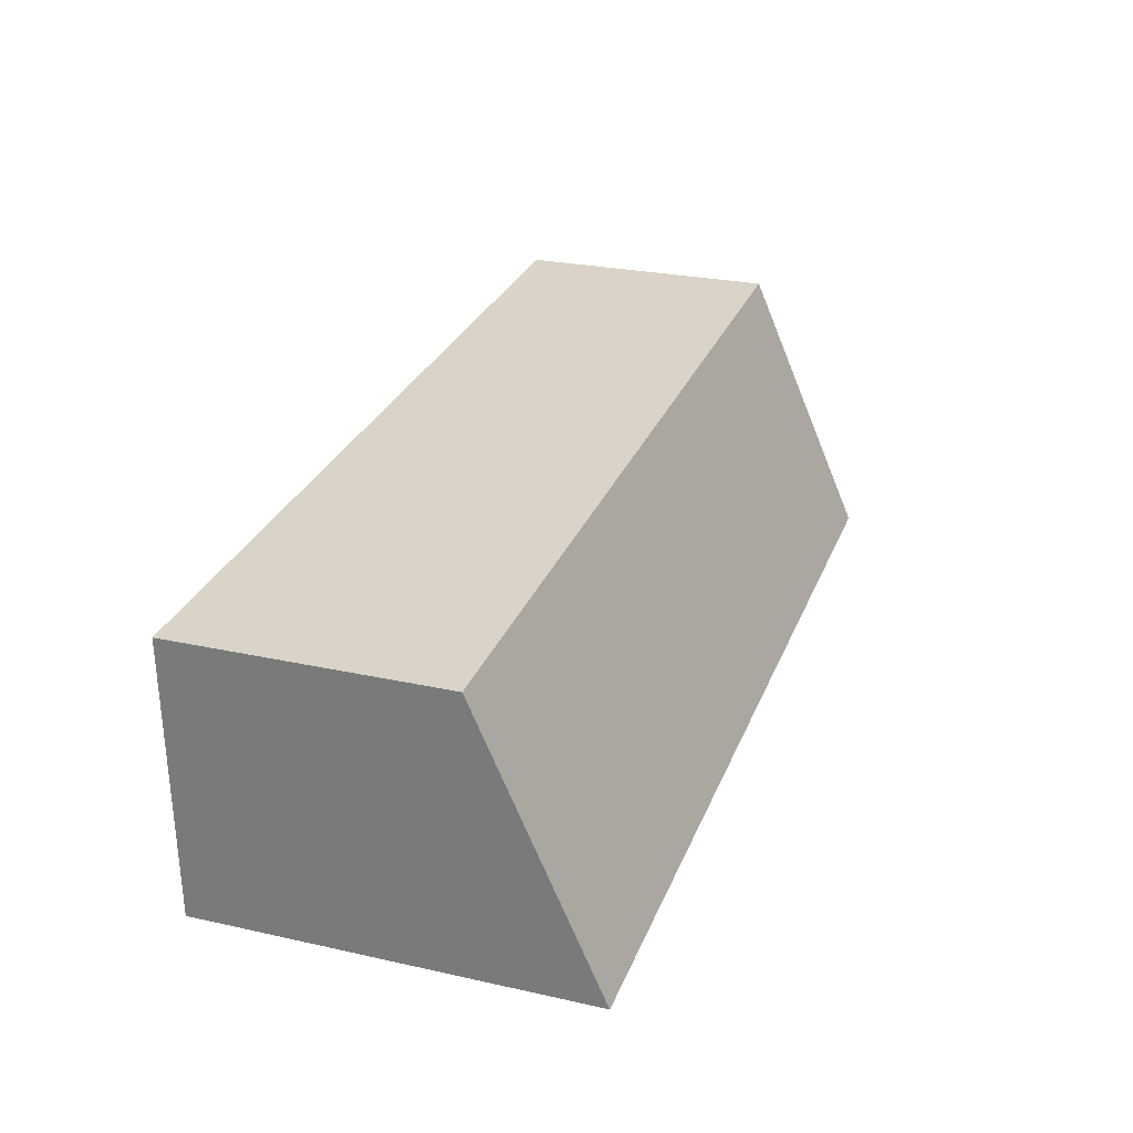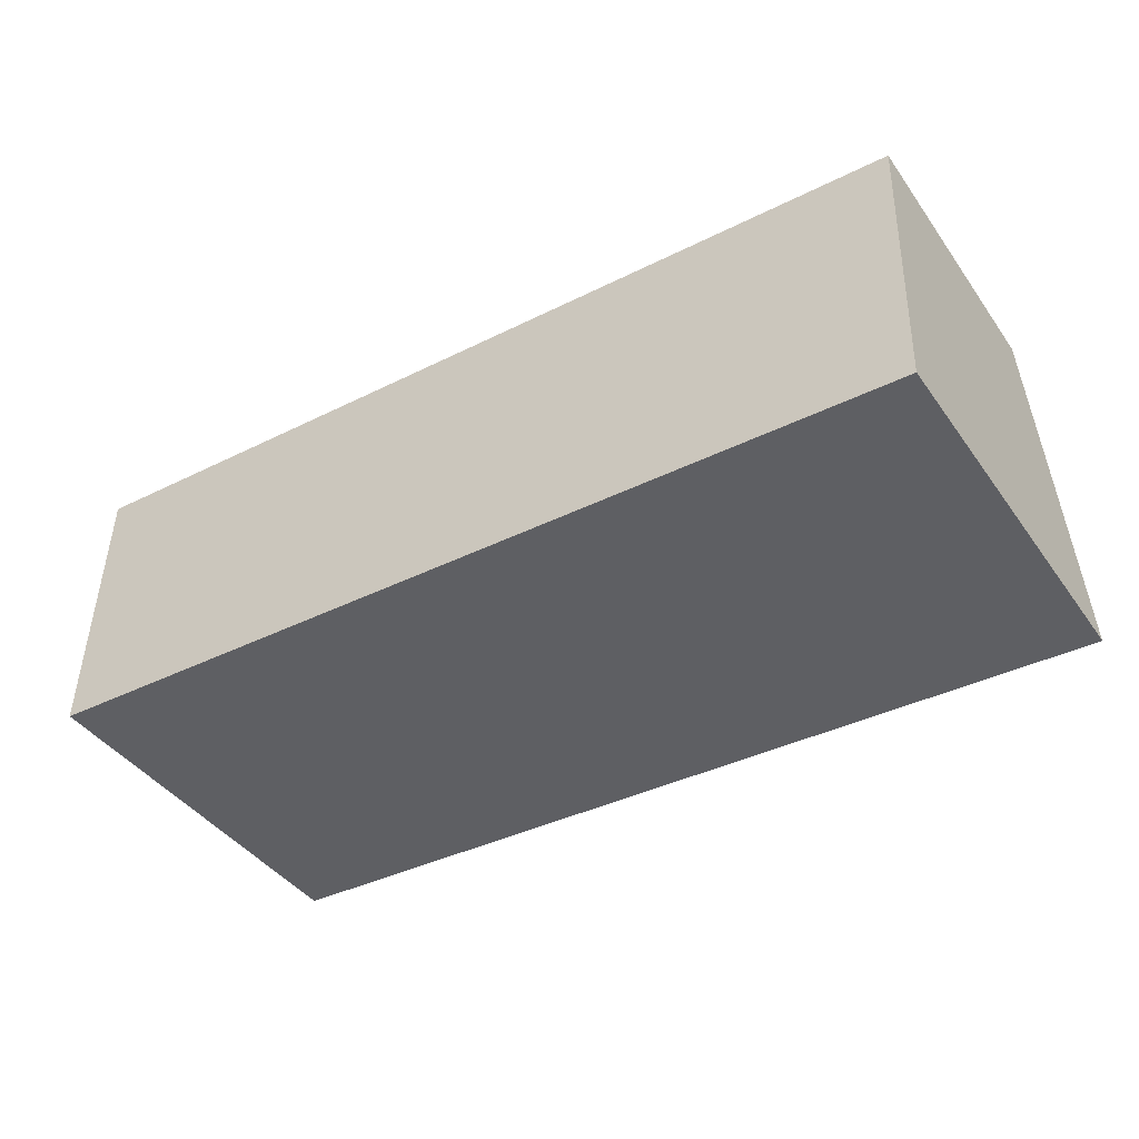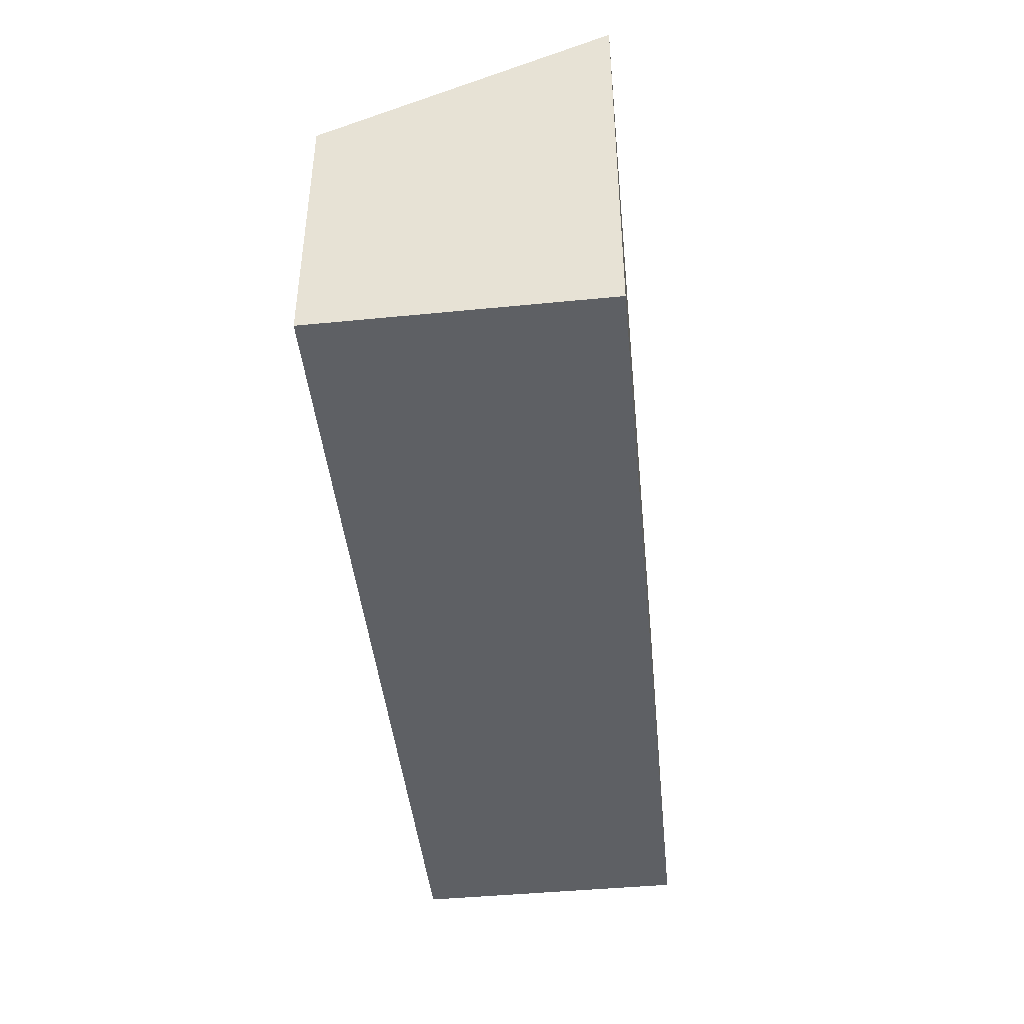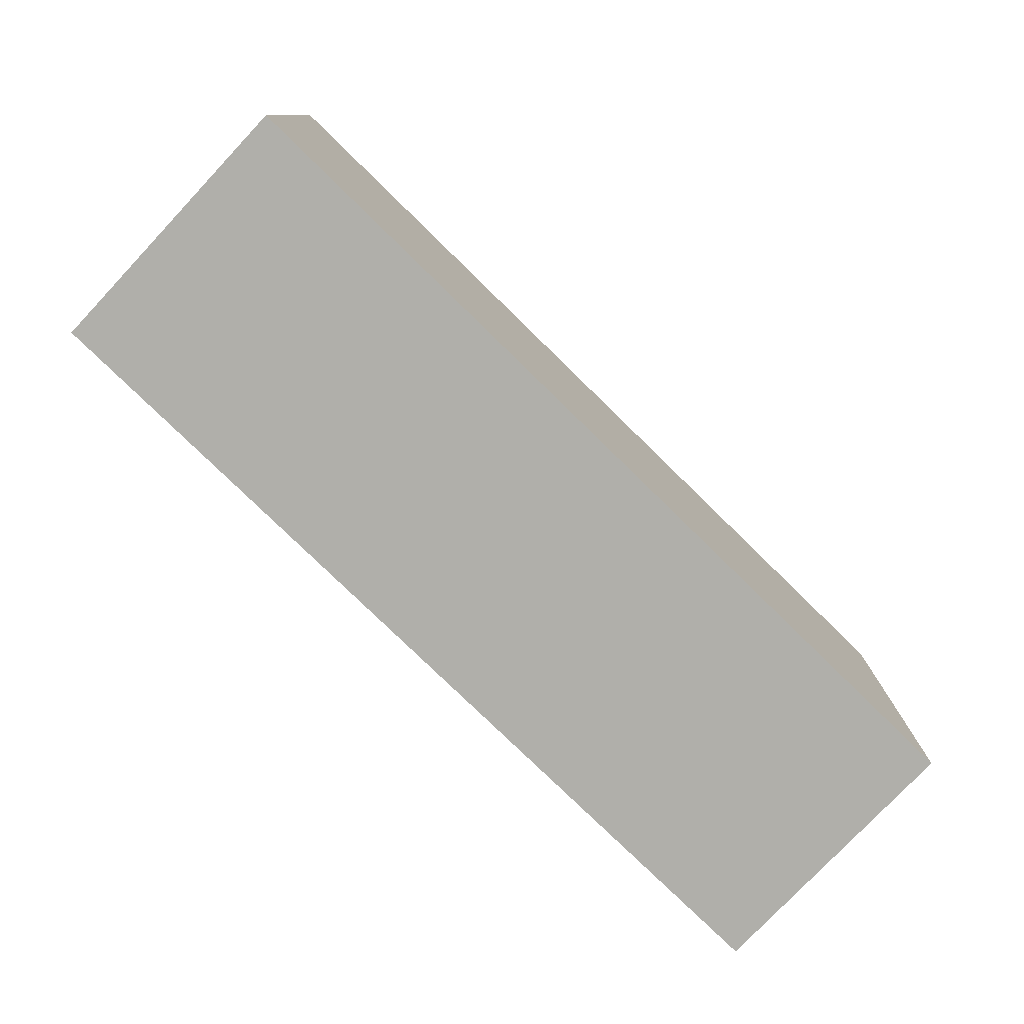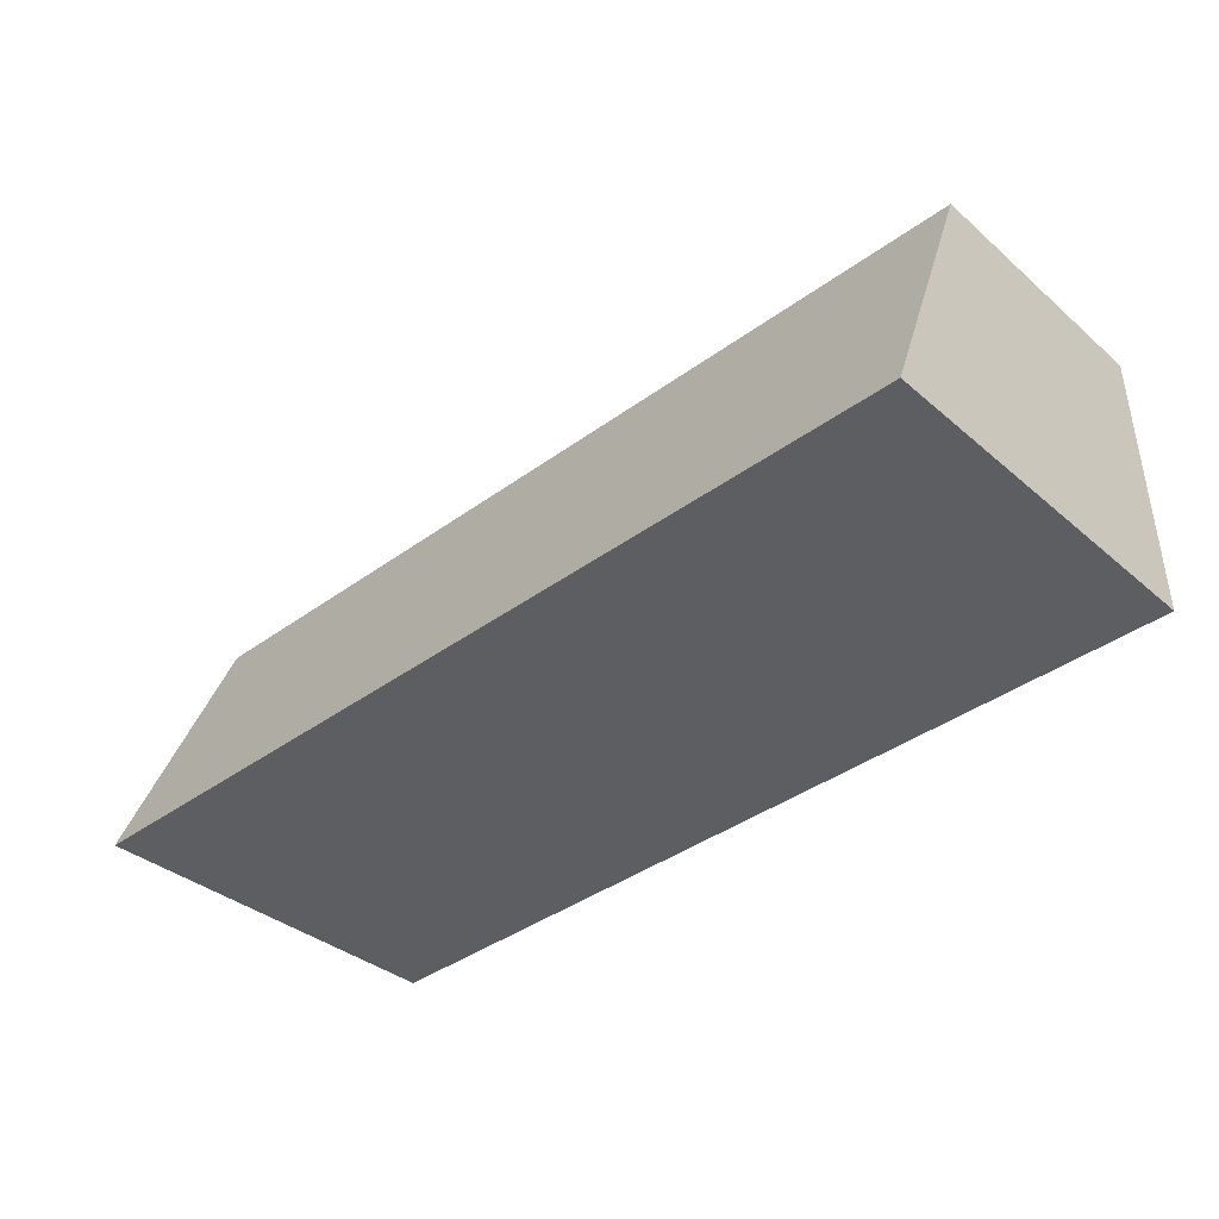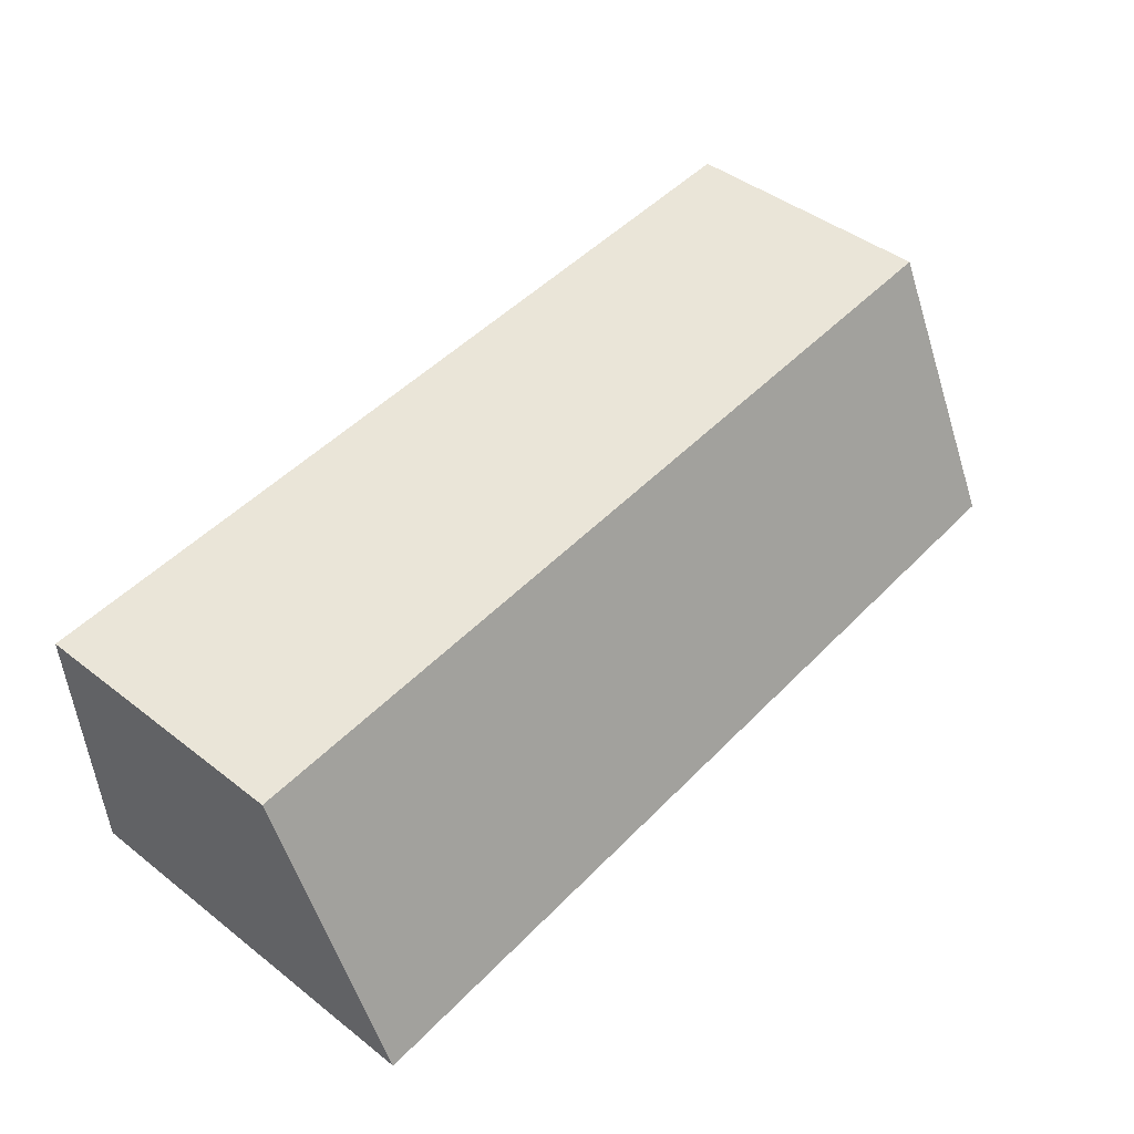
<metadata>
{"format":"obj","ext":"obj","renderer":"f3d","projection":"perspective","resolution":1024,"background":"white","views":[{"elev":26.3,"azim":109.2,"up":"+Z"},{"elev":-42.4,"azim":32.7,"up":"+Z"},{"elev":-43.1,"azim":98.3,"up":"+Y"},{"elev":-78.0,"azim":138.3,"up":"+Y"},{"elev":-35.9,"azim":-138.1,"up":"+Z"},{"elev":45.2,"azim":131.7,"up":"+Z"}]}
</metadata>
<code>
v  10.15 2.98 2.623
v  9.196e-05 4.304 -0.0001362
v  0.0859 2.98 3.091
v  10.07 4.304 -0.4682
v  10.15 -1.606e-16 2.623
v  0 0 0
v  10.07 2.866e-17 -0.468
v  0.08583 -1.893e-16 3.091
g defaultobject
f 1 2 3
f 2 1 4
f 5 6 7
f 6 5 8
f 2 7 6
f 7 2 4
f 7 1 5
f 1 7 4
f 5 3 8
f 3 5 1
f 3 6 8
f 6 3 2

</code>
